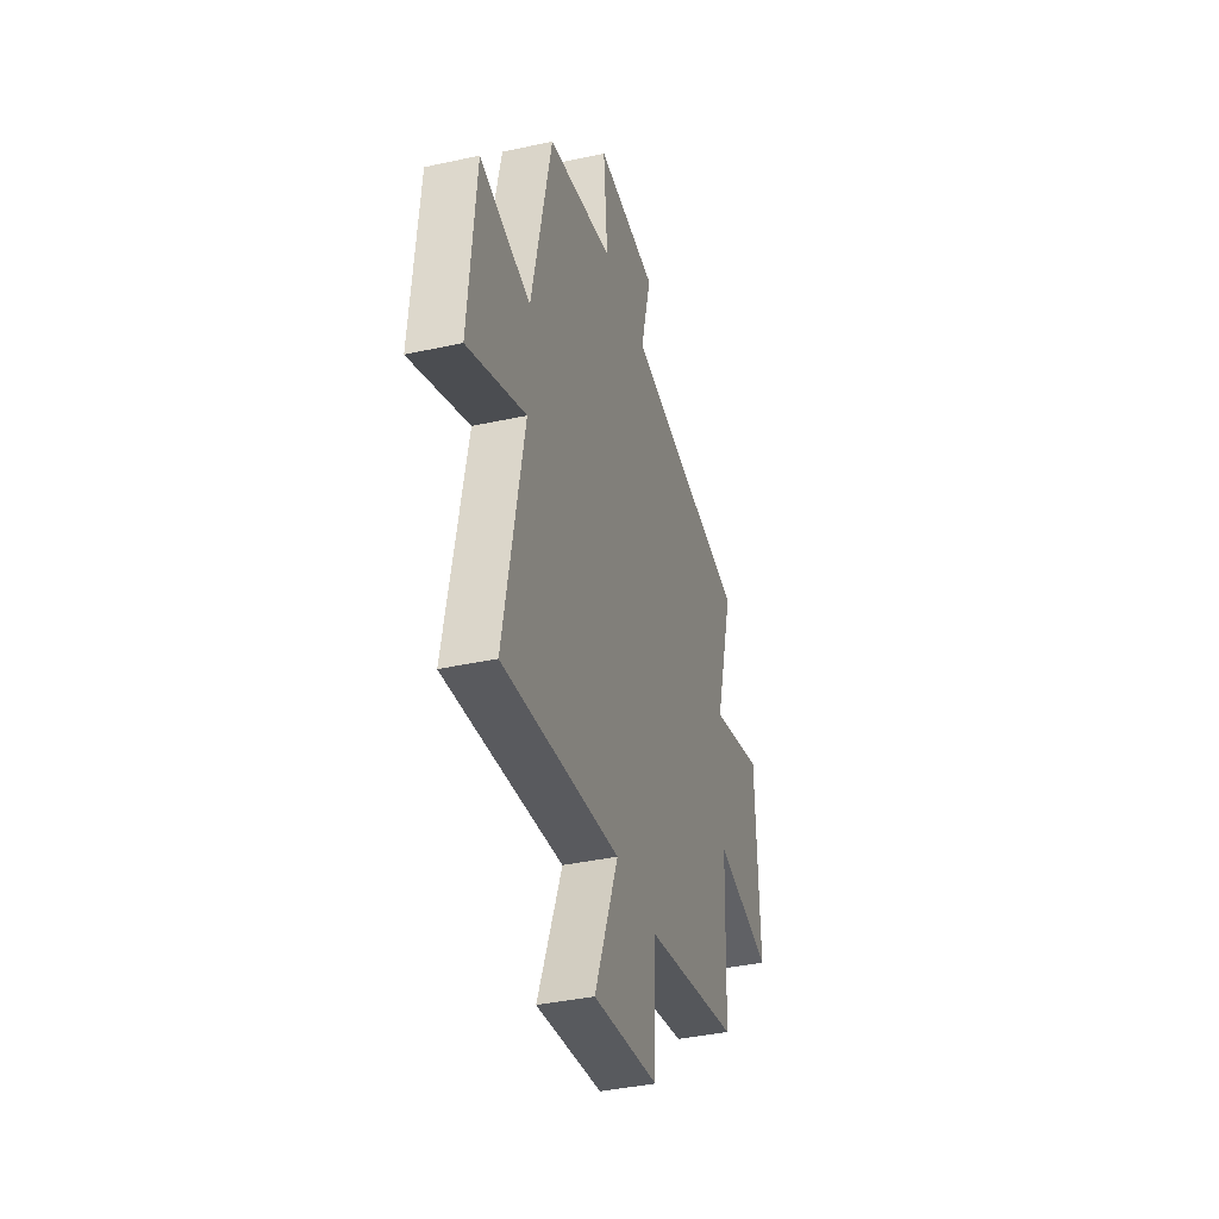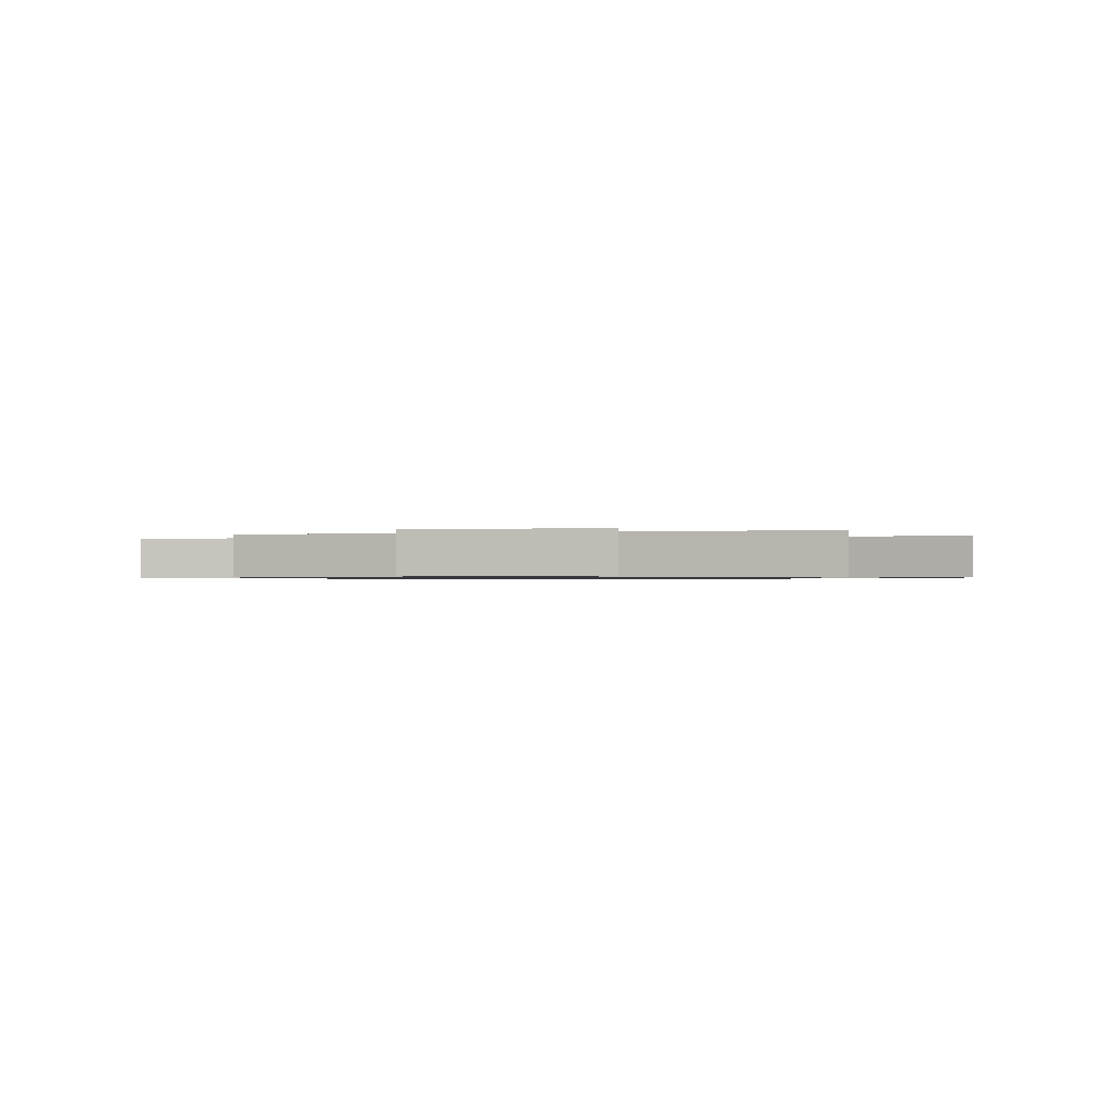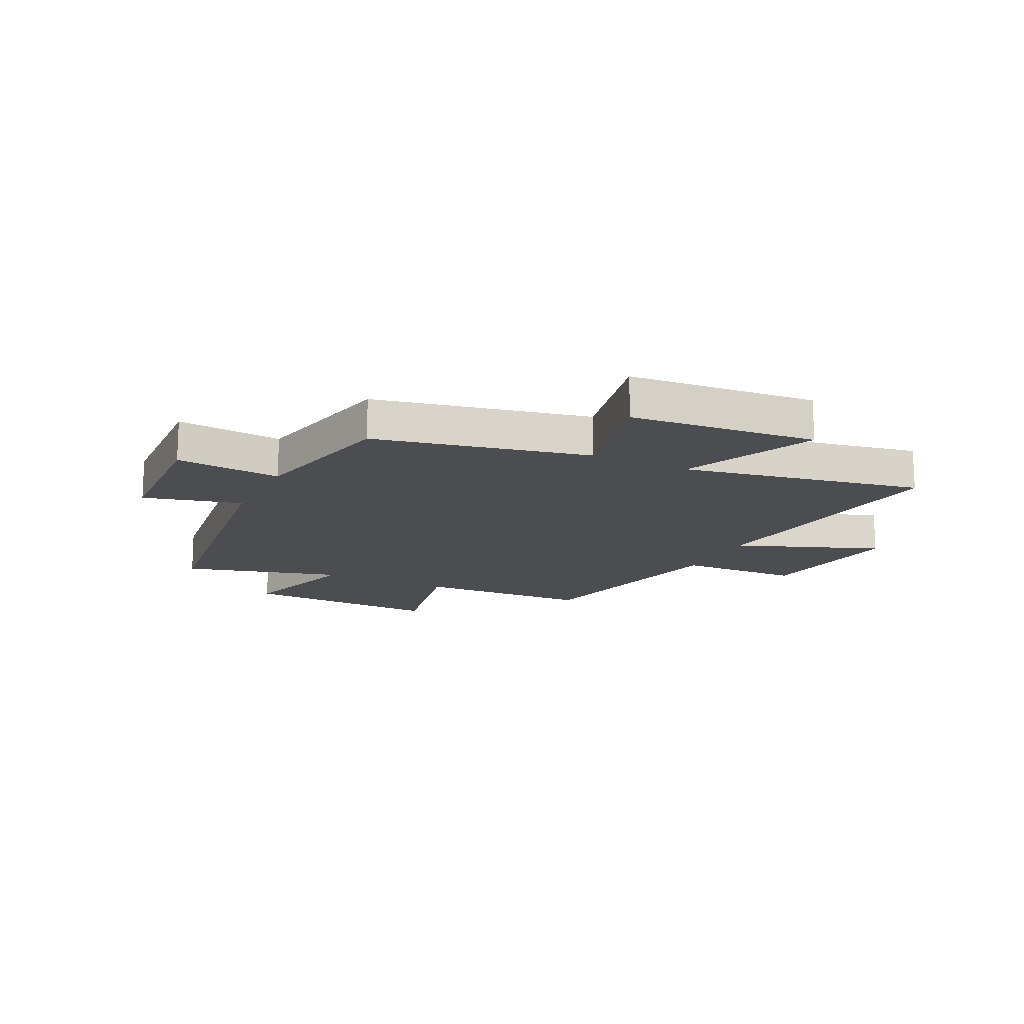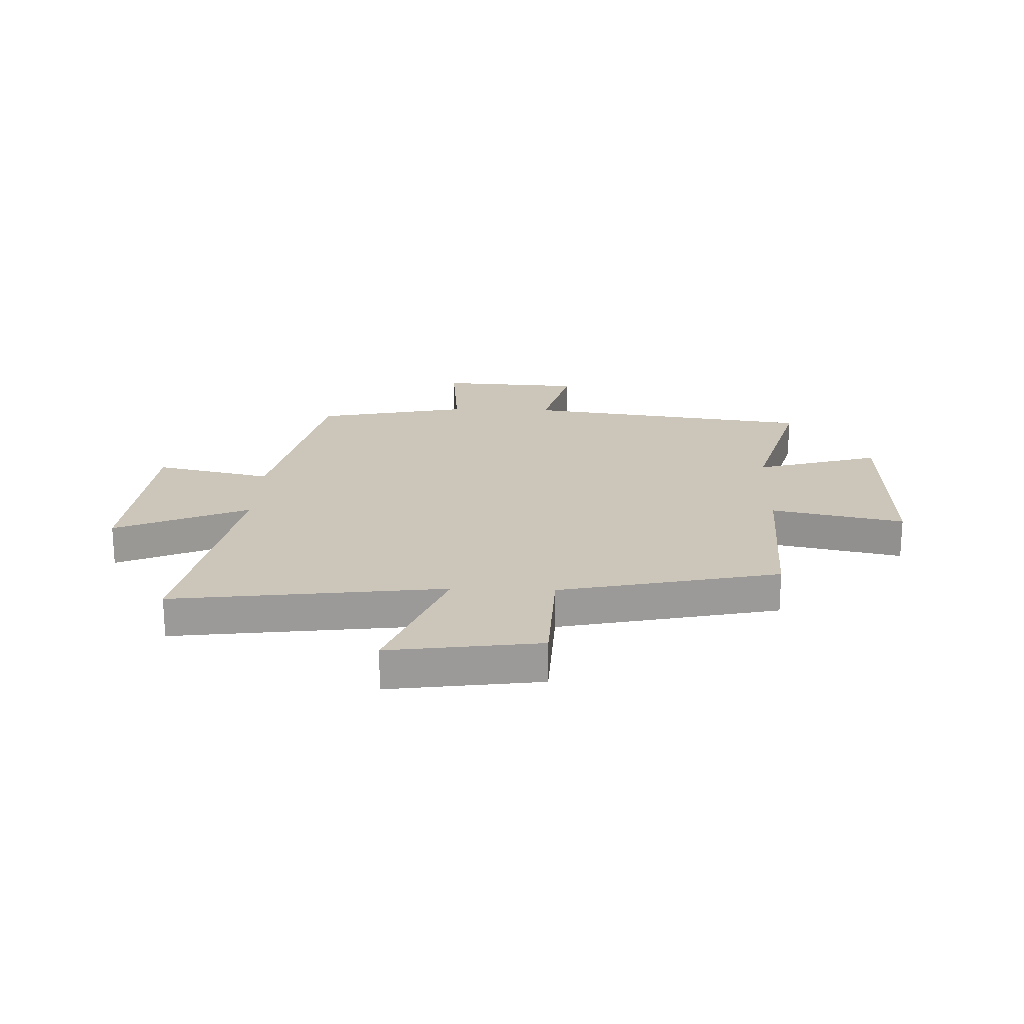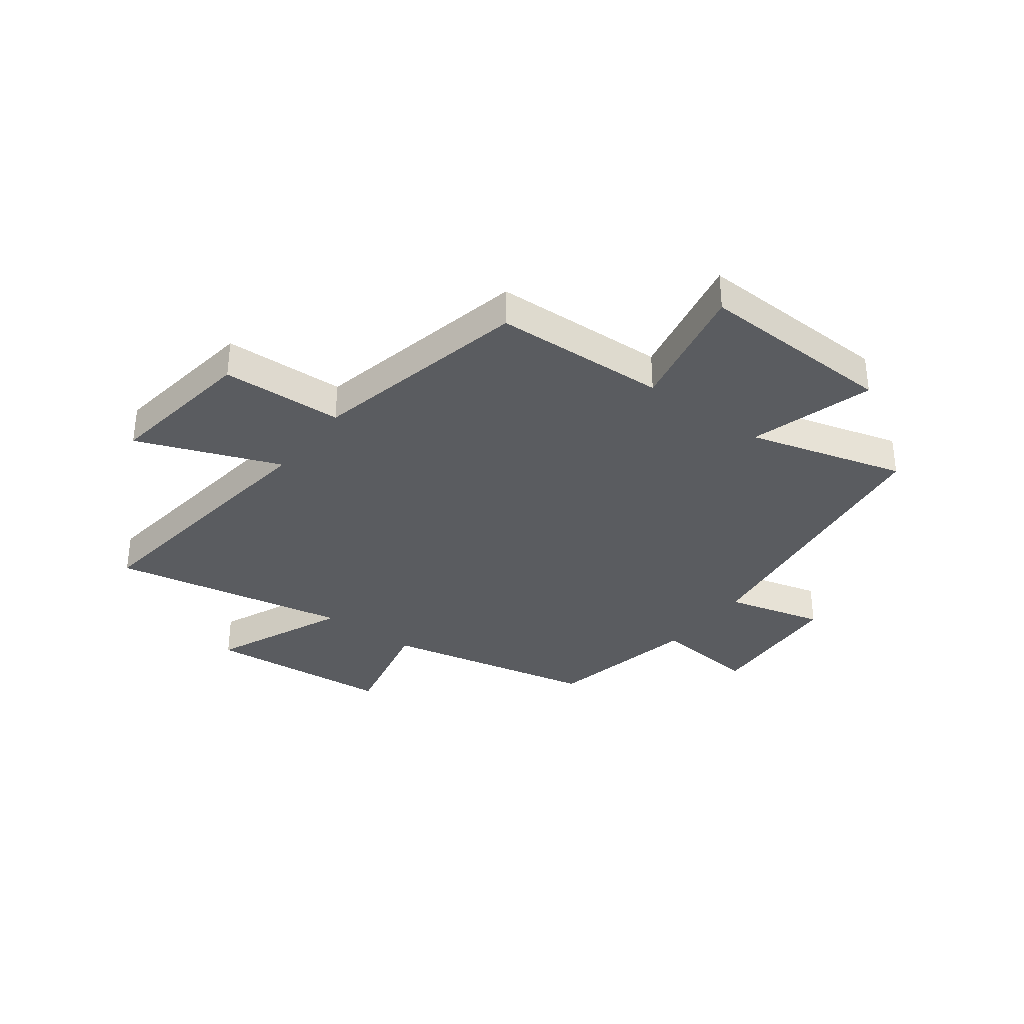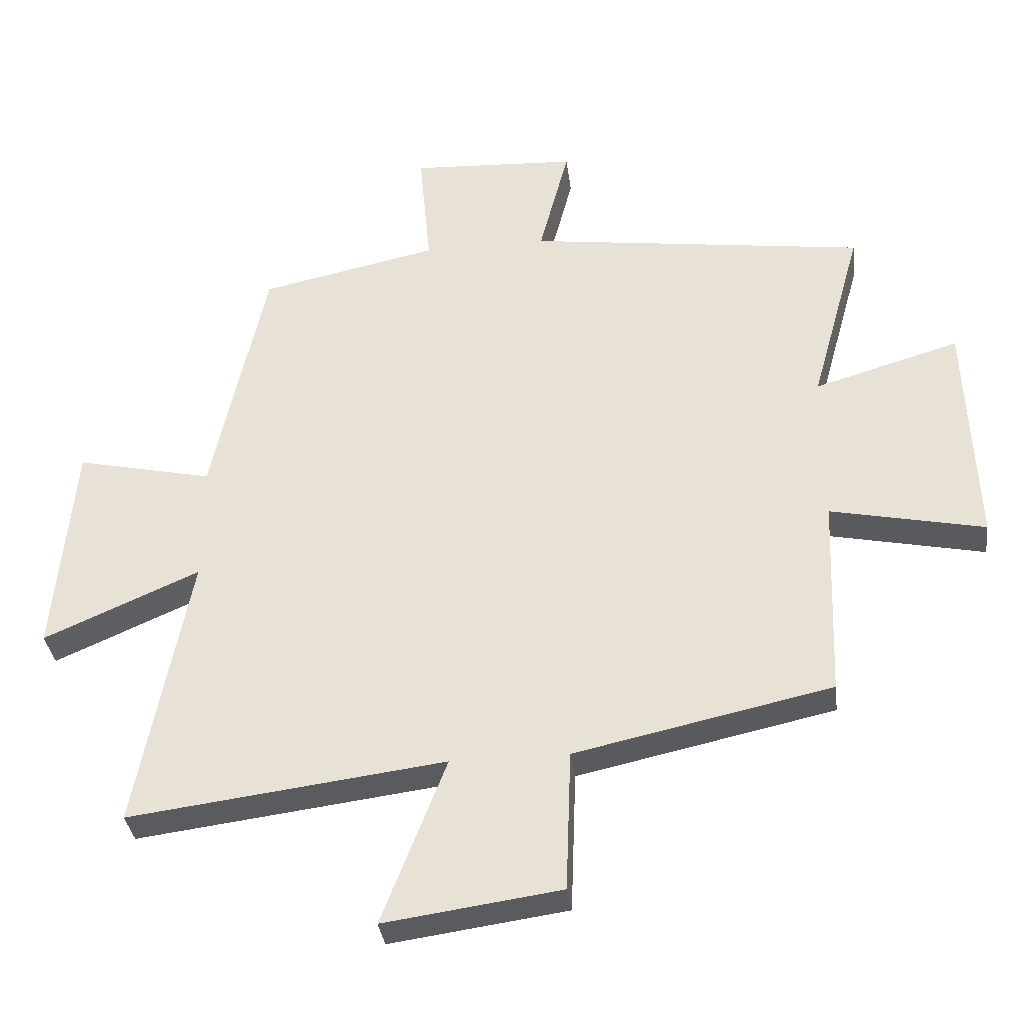
<metadata>
{"format":"obj","ext":"obj","renderer":"f3d","projection":"perspective","resolution":1024,"background":"white","views":[{"elev":-38.9,"azim":105.4,"up":"+Z"},{"elev":-0.7,"azim":98.7,"up":"+Y"},{"elev":-15.6,"azim":63.8,"up":"+Y"},{"elev":21.0,"azim":-178.0,"up":"+Y"},{"elev":-34.3,"azim":-126.9,"up":"+Y"},{"elev":-34.4,"azim":-172.8,"up":"+Z"}]}
</metadata>
<code>
v -0.488 0.07 -0.414
v -0.5 0.07 -0.099
v -0.739 0.07 -0.149
v -0.725 0.07 0.211
v -0.5 0.07 0.145
v -0.579 0.07 0.429
v -0.053 0.07 0.5
v -0.099 0.07 0.677
v 0.159 0.07 0.691
v 0.141 0.07 0.5
v 0.417 0.07 0.442
v 0.5 0.07 0.056
v 0.712 0.07 0.103
v 0.742 0.07 -0.235
v 0.5 0.07 -0.13
v 0.583 0.07 -0.562
v 0.092 0.07 -0.5
v 0.192 0.07 -0.758
v -0.082 0.07 -0.72
v -0.09 0.07 -0.5
v -0.488 0 -0.414
v -0.5 0 -0.099
v -0.739 0 -0.149
v -0.725 0 0.211
v -0.5 0 0.145
v -0.579 0 0.429
v -0.053 0 0.5
v -0.099 0 0.677
v 0.159 0 0.691
v 0.141 0 0.5
v 0.417 0 0.442
v 0.5 0 0.056
v 0.712 0 0.103
v 0.742 0 -0.235
v 0.5 0 -0.13
v 0.583 0 -0.562
v 0.092 0 -0.5
v 0.192 0 -0.758
v -0.082 0 -0.72
v -0.09 0 -0.5
f 17 18 19 20
f 17 20 1 2
f 15 16 17 2
f 12 13 14 15
f 10 11 12 15
f 10 15 2
f 7 8 9 10
f 5 6 7 10
f 5 10 2 3
f 3 4 5
f 40 39 38 37
f 22 21 40 37
f 22 37 36 35
f 35 34 33 32
f 35 32 31 30
f 22 35 30
f 30 29 28 27
f 30 27 26 25
f 23 22 30 25
f 25 24 23
f 1 21 22 2
f 2 22 23 3
f 3 23 24 4
f 4 24 25 5
f 5 25 26 6
f 6 26 27 7
f 7 27 28 8
f 8 28 29 9
f 9 29 30 10
f 10 30 31 11
f 11 31 32 12
f 12 32 33 13
f 13 33 34 14
f 14 34 35 15
f 15 35 36 16
f 16 36 37 17
f 17 37 38 18
f 18 38 39 19
f 19 39 40 20
f 20 40 21 1

</code>
